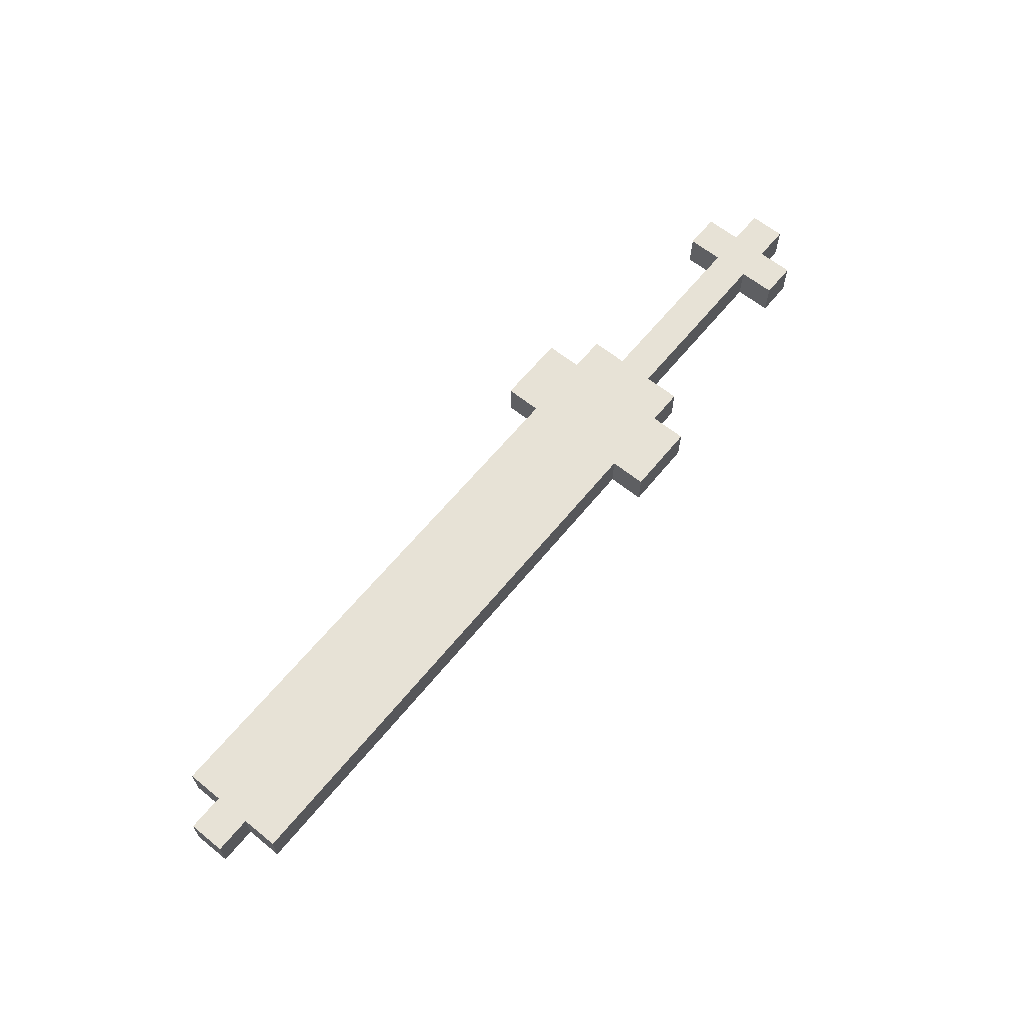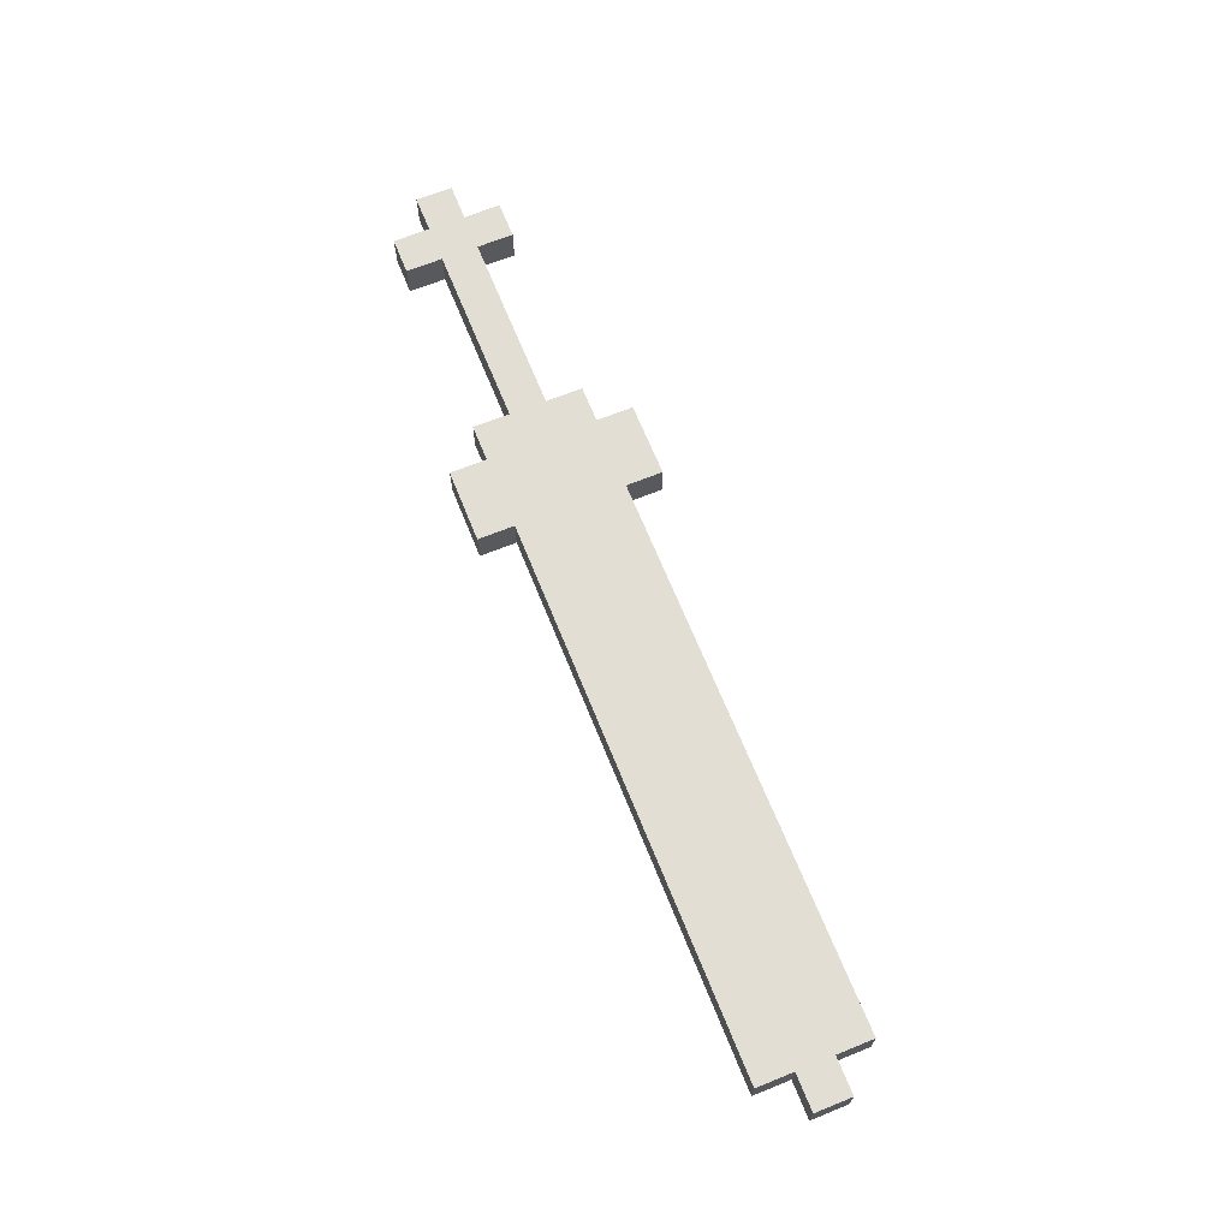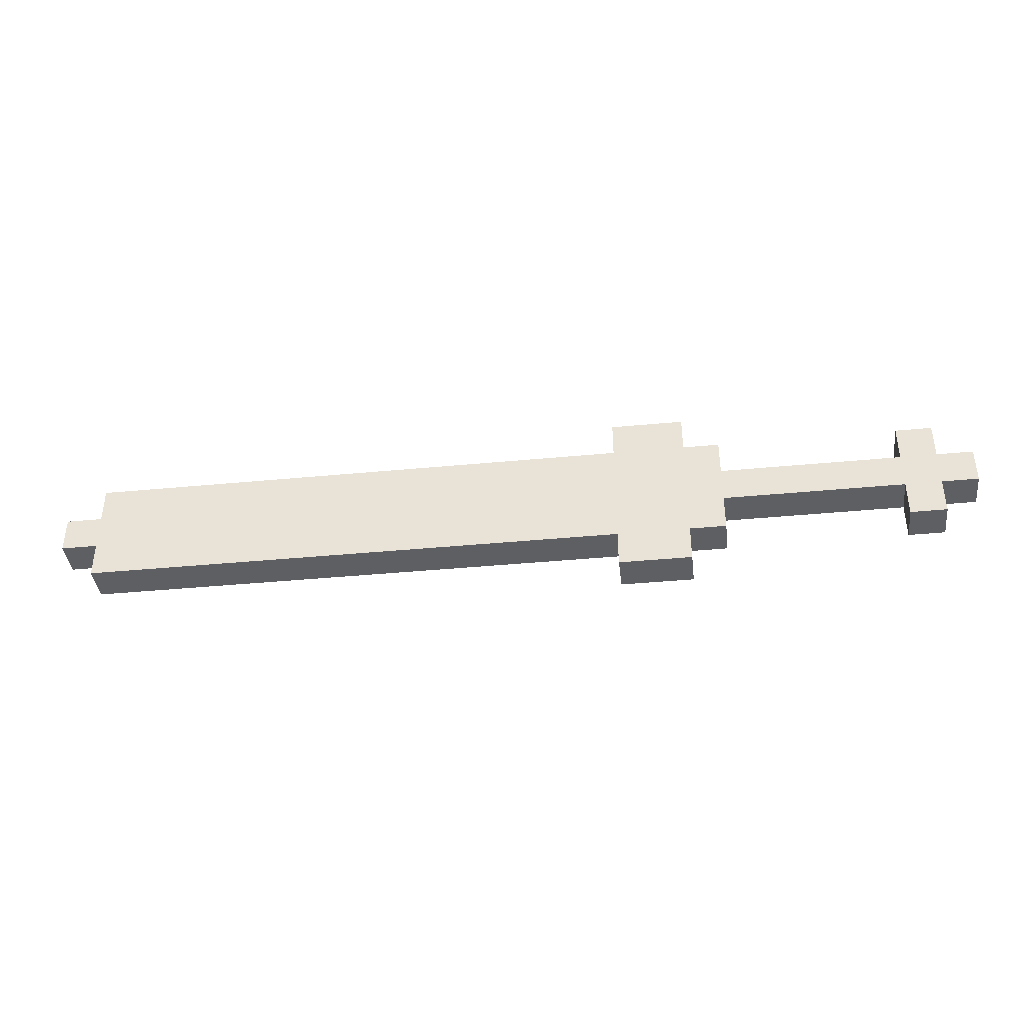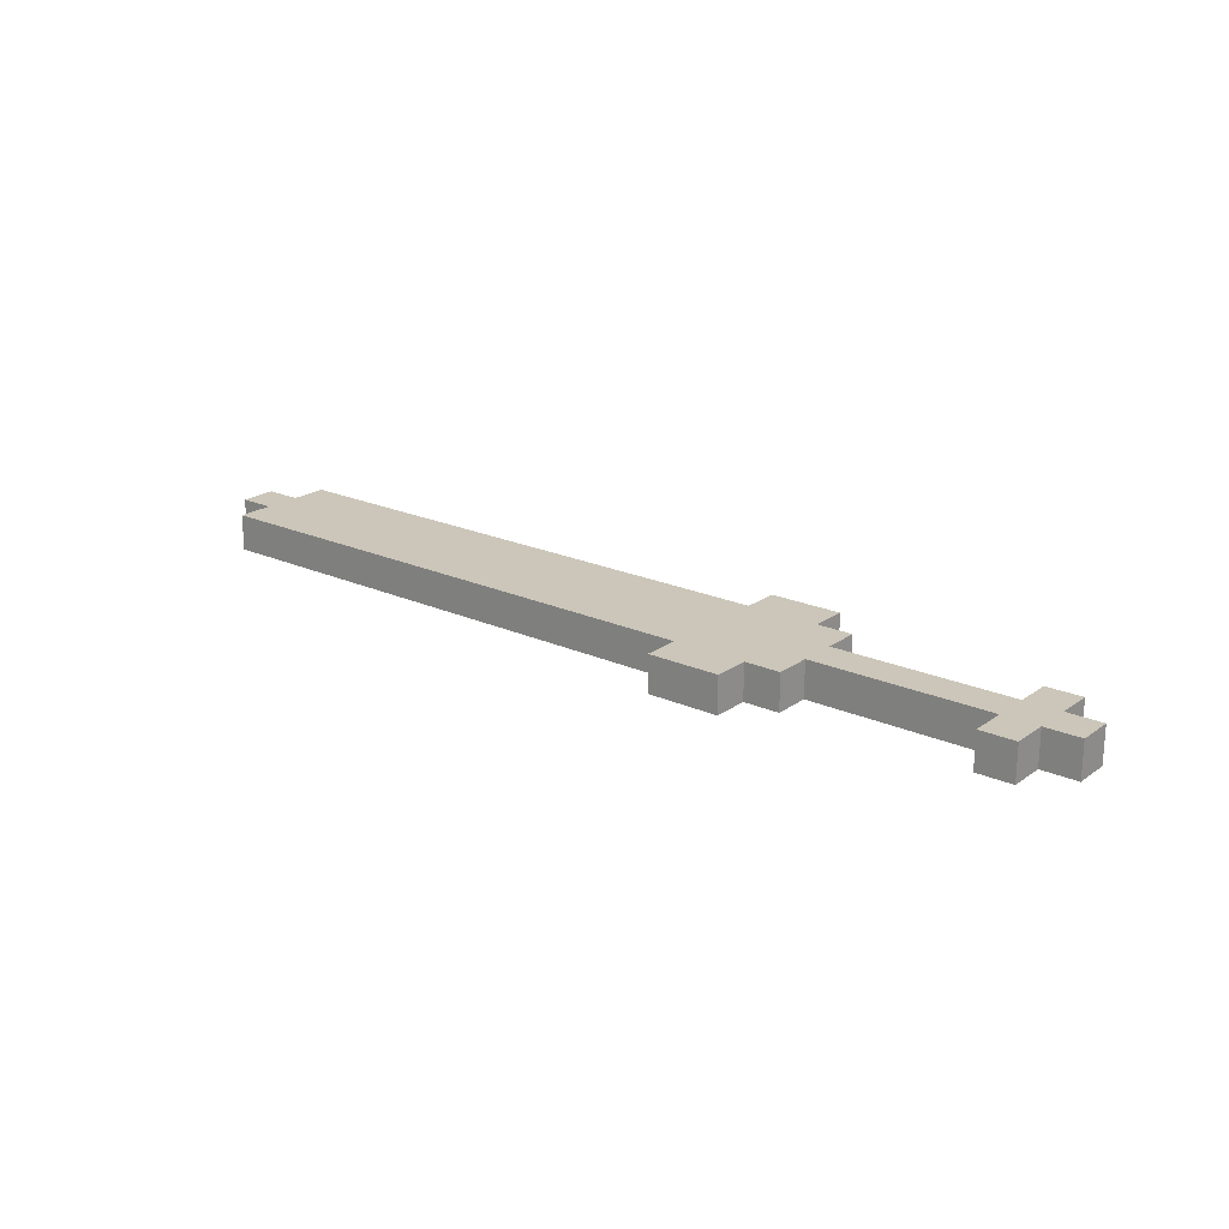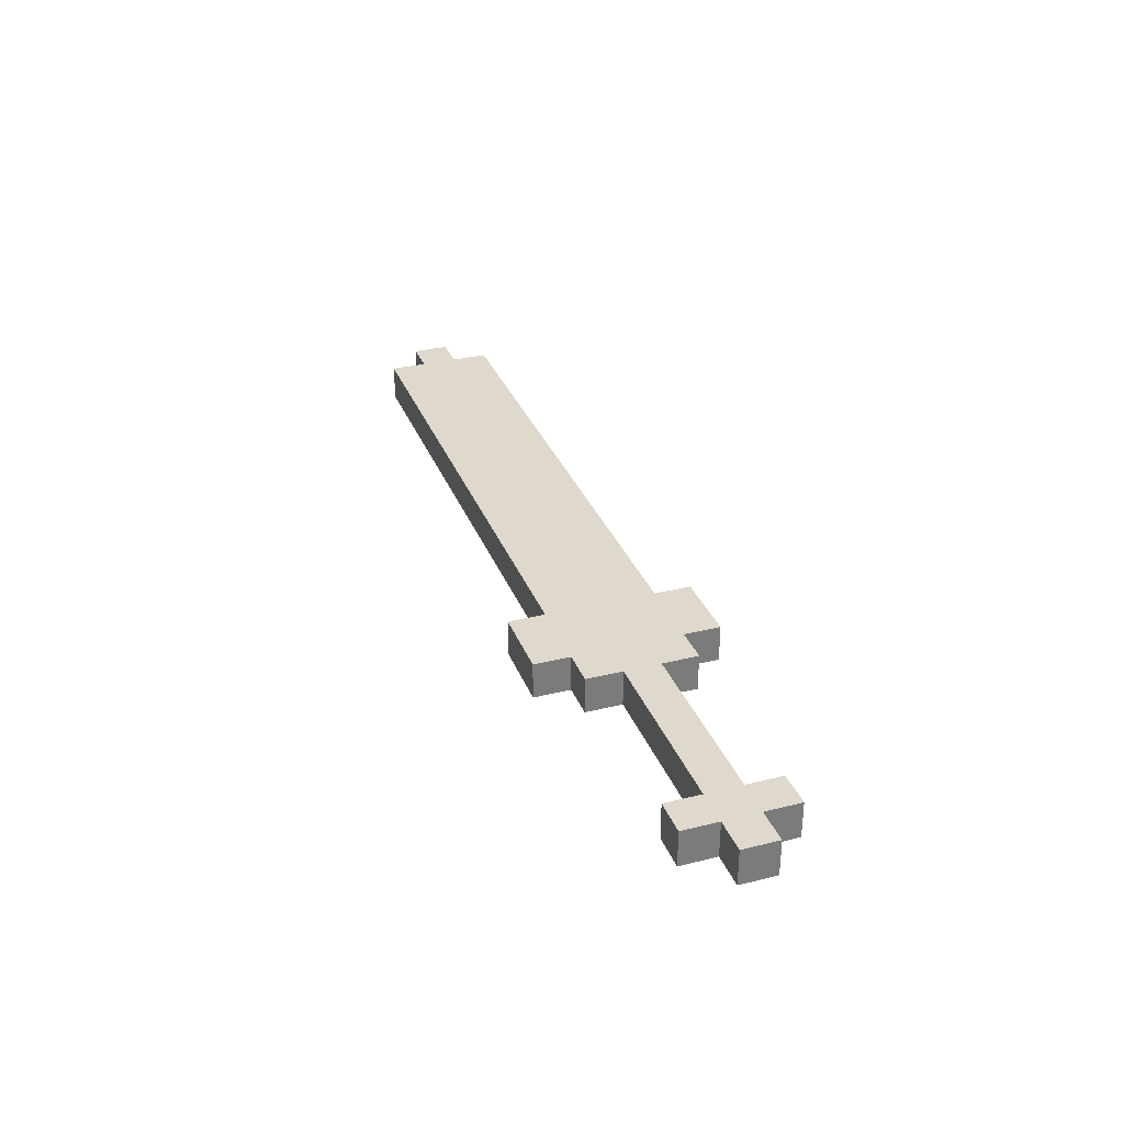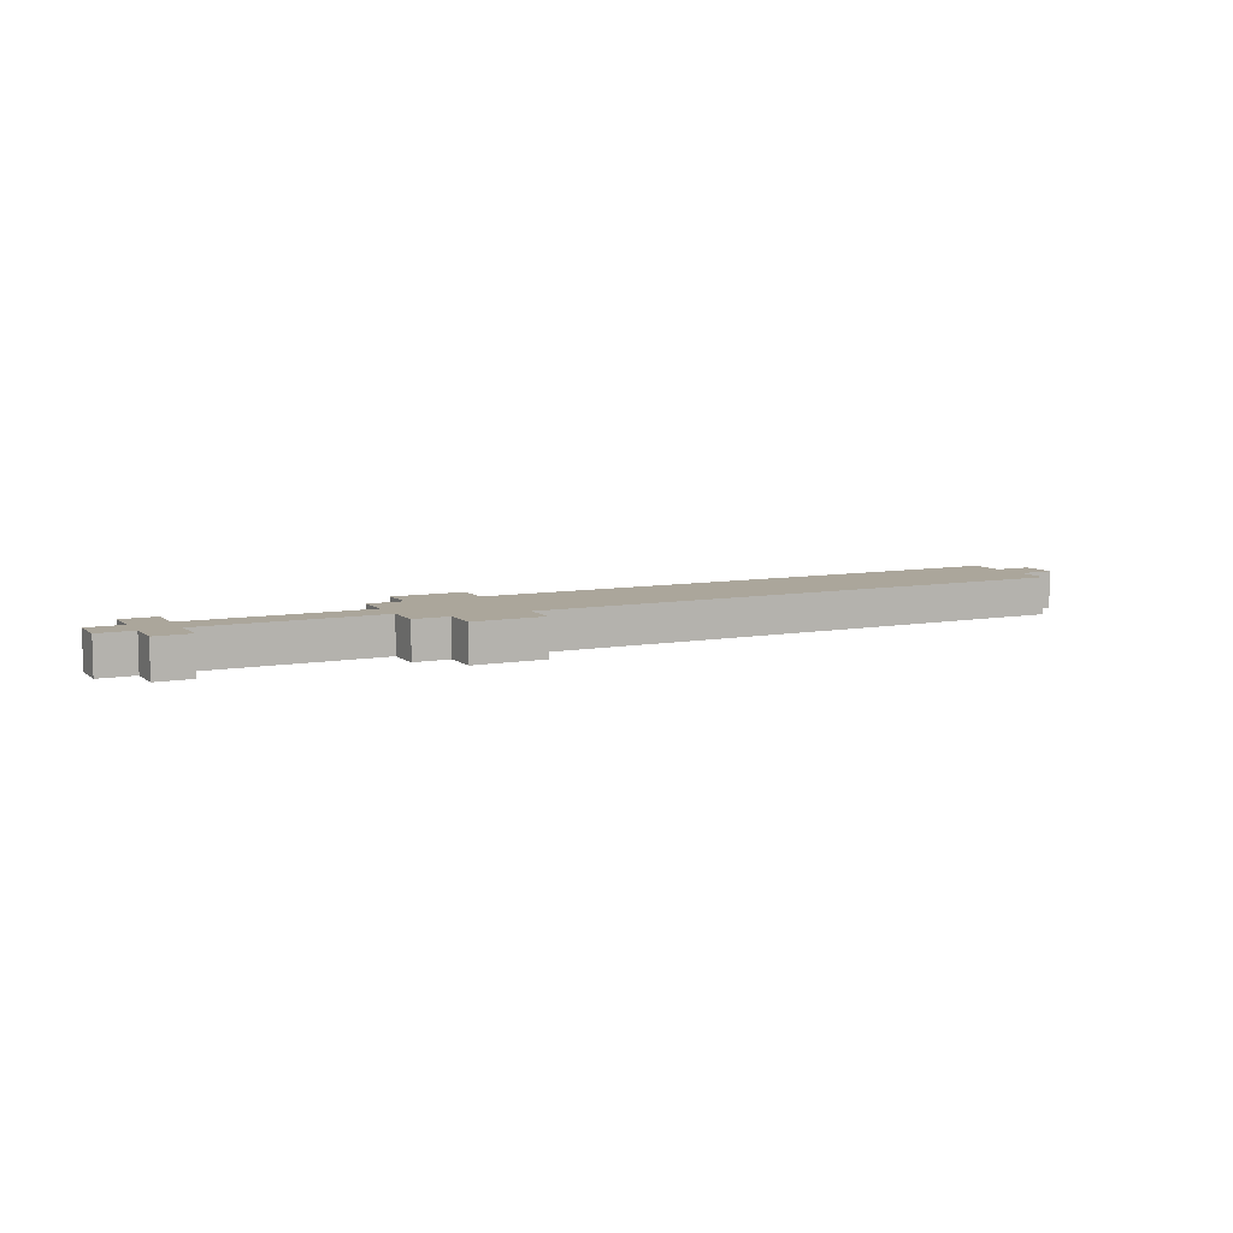
<metadata>
{"format":"obj","ext":"obj","renderer":"f3d","projection":"perspective","resolution":1024,"background":"white","views":[{"elev":63.1,"azim":-50.8,"up":"+Y"},{"elev":67.3,"azim":-112.0,"up":"+Y"},{"elev":-39.8,"azim":6.8,"up":"+Z"},{"elev":21.0,"azim":38.8,"up":"+Y"},{"elev":32.0,"azim":70.8,"up":"+Y"},{"elev":7.9,"azim":153.3,"up":"+Y"}]}
</metadata>
<code>
o
v -1.9 -0.1 0.1
v -1.9 -0.1 -2.98e-08
v -1.9 1.937e-07 0.1
v -1.9 1.937e-07 -2.98e-08
v -1.8 -0.1 0.2
v -1.8 -0.1 0.1
v -1.8 -0.1 -2.98e-08
v -1.8 -0.1 -0.1
v -1.8 1.937e-07 0.2
v -1.8 1.937e-07 0.1
v -1.8 1.937e-07 -2.98e-08
v -1.8 1.937e-07 -0.1
v -0.3 -0.1 0.3
v -0.3 -0.1 0.2
v -0.3 -0.1 -0.1
v -0.3 -0.1 -0.2
v -0.3 1.937e-07 0.3
v -0.3 1.937e-07 0.2
v -0.3 1.937e-07 -0.1
v -0.3 1.937e-07 -0.2
v 0.5 -0.1 0.2
v 0.5 -0.1 0.1
v 0.5 -0.1 -2.98e-08
v 0.5 -0.1 -0.1
v 0.5 1.937e-07 0.2
v 0.5 1.937e-07 0.1
v 0.5 1.937e-07 -2.98e-08
v 0.5 1.937e-07 -0.1
v -0.1 -0.1 0.3
v -0.1 -0.1 0.2
v -0.1 -0.1 -0.1
v -0.1 -0.1 -0.2
v -0.1 1.937e-07 0.3
v -0.1 1.937e-07 0.2
v -0.1 1.937e-07 -0.1
v -0.1 1.937e-07 -0.2
v 0 -0.1 0.2
v 0 -0.1 0.1
v 0 -0.1 -2.98e-08
v 0 -0.1 -0.1
v 0 1.937e-07 0.2
v 0 1.937e-07 0.1
v 0 1.937e-07 -2.98e-08
v 0 1.937e-07 -0.1
v 0.6 -0.1 0.2
v 0.6 -0.1 0.1
v 0.6 -0.1 -2.98e-08
v 0.6 -0.1 -0.1
v 0.6 1.937e-07 0.2
v 0.6 1.937e-07 0.1
v 0.6 1.937e-07 -2.98e-08
v 0.6 1.937e-07 -0.1
v 0.7 -0.1 0.1
v 0.7 -0.1 -2.98e-08
v 0.7 1.937e-07 0.1
v 0.7 1.937e-07 -2.98e-08
v -0.3 -0.1 0.3
v -0.3 1.937e-07 0.3
v -0.1 -0.1 0.3
v -0.1 1.937e-07 0.3
v -1.8 -0.1 0.2
v -1.8 1.937e-07 0.2
v -0.3 -0.1 0.2
v -0.3 1.937e-07 0.2
v -0.1 -0.1 0.2
v -0.1 1.937e-07 0.2
v 0 -0.1 0.2
v 0 1.937e-07 0.2
v 0.5 -0.1 0.2
v 0.5 1.937e-07 0.2
v 0.6 -0.1 0.2
v 0.6 1.937e-07 0.2
v -1.9 -0.1 0.1
v -1.9 1.937e-07 0.1
v -1.8 -0.1 0.1
v -1.8 1.937e-07 0.1
v 0 -0.1 0.1
v 0 1.937e-07 0.1
v 0.4 -0.1 0.1
v 0.4 1.937e-07 0.1
v 0.5 -0.1 0.1
v 0.5 1.937e-07 0.1
v 0.6 -0.1 0.1
v 0.6 1.937e-07 0.1
v 0.7 -0.1 0.1
v 0.7 1.937e-07 0.1
v -1.9 -0.1 -2.98e-08
v -1.9 1.937e-07 -2.98e-08
v -1.8 -0.1 -2.98e-08
v -1.8 1.937e-07 -2.98e-08
v 0 -0.1 -2.98e-08
v 0 1.937e-07 -2.98e-08
v 0.4 -0.1 -2.98e-08
v 0.4 1.937e-07 -2.98e-08
v 0.5 -0.1 -2.98e-08
v 0.5 1.937e-07 -2.98e-08
v 0.6 -0.1 -2.98e-08
v 0.6 1.937e-07 -2.98e-08
v 0.7 -0.1 -2.98e-08
v 0.7 1.937e-07 -2.98e-08
v -1.8 -0.1 -0.1
v -1.8 1.937e-07 -0.1
v -0.3 -0.1 -0.1
v -0.3 1.937e-07 -0.1
v -0.1 -0.1 -0.1
v -0.1 1.937e-07 -0.1
v 0 -0.1 -0.1
v 0 1.937e-07 -0.1
v 0.5 -0.1 -0.1
v 0.5 1.937e-07 -0.1
v 0.6 -0.1 -0.1
v 0.6 1.937e-07 -0.1
v -0.3 -0.1 -0.2
v -0.3 1.937e-07 -0.2
v -0.1 -0.1 -0.2
v -0.1 1.937e-07 -0.2
v -0.3 -0.1 0.3
v -0.1 -0.1 0.3
v -1.8 -0.1 0.2
v -0.3 -0.1 0.2
v -0.2 -0.1 0.2
v -0.1 -0.1 0.2
v 0 -0.1 0.2
v 0.5 -0.1 0.2
v 0.6 -0.1 0.2
v -1.9 -0.1 0.1
v -1.8 -0.1 0.1
v -0.1 -0.1 0.1
v 0 -0.1 0.1
v 0.4 -0.1 0.1
v 0.5 -0.1 0.1
v 0.6 -0.1 0.1
v 0.7 -0.1 0.1
v -1.9 -0.1 -2.98e-08
v -1.8 -0.1 -2.98e-08
v -0.1 -0.1 -2.98e-08
v 0 -0.1 -2.98e-08
v 0.4 -0.1 -2.98e-08
v 0.5 -0.1 -2.98e-08
v 0.6 -0.1 -2.98e-08
v 0.7 -0.1 -2.98e-08
v -1.8 -0.1 -0.1
v -0.3 -0.1 -0.1
v -0.2 -0.1 -0.1
v -0.1 -0.1 -0.1
v 0 -0.1 -0.1
v 0.5 -0.1 -0.1
v 0.6 -0.1 -0.1
v -0.3 -0.1 -0.2
v -0.1 -0.1 -0.2
v -0.3 1.937e-07 0.3
v -0.1 1.937e-07 0.3
v -1.8 1.937e-07 0.2
v -0.3 1.937e-07 0.2
v -0.2 1.937e-07 0.2
v -0.1 1.937e-07 0.2
v 0 1.937e-07 0.2
v 0.5 1.937e-07 0.2
v 0.6 1.937e-07 0.2
v -1.9 1.937e-07 0.1
v -1.8 1.937e-07 0.1
v -0.1 1.937e-07 0.1
v 0 1.937e-07 0.1
v 0.4 1.937e-07 0.1
v 0.5 1.937e-07 0.1
v 0.6 1.937e-07 0.1
v 0.7 1.937e-07 0.1
v -1.9 1.937e-07 -2.98e-08
v -1.8 1.937e-07 -2.98e-08
v -0.1 1.937e-07 -2.98e-08
v 0 1.937e-07 -2.98e-08
v 0.4 1.937e-07 -2.98e-08
v 0.5 1.937e-07 -2.98e-08
v 0.6 1.937e-07 -2.98e-08
v 0.7 1.937e-07 -2.98e-08
v -1.8 1.937e-07 -0.1
v -0.3 1.937e-07 -0.1
v -0.2 1.937e-07 -0.1
v -0.1 1.937e-07 -0.1
v 0 1.937e-07 -0.1
v 0.5 1.937e-07 -0.1
v 0.6 1.937e-07 -0.1
v -0.3 1.937e-07 -0.2
v -0.1 1.937e-07 -0.2
f 3 2 1
f 4 2 3
f 9 6 5
f 10 6 9
f 11 8 7
f 12 8 11
f 17 14 13
f 18 14 17
f 19 16 15
f 20 16 19
f 25 22 21
f 26 22 25
f 27 24 23
f 28 24 27
f 29 30 33
f 33 30 34
f 31 32 35
f 35 32 36
f 37 38 41
f 41 38 42
f 39 40 43
f 43 40 44
f 45 46 49
f 49 46 50
f 47 48 51
f 51 48 52
f 53 54 55
f 55 54 56
f 59 58 57
f 60 58 59
f 63 62 61
f 64 62 63
f 67 66 65
f 68 66 67
f 71 70 69
f 72 70 71
f 75 74 73
f 76 74 75
f 79 78 77
f 80 78 79
f 81 80 79
f 82 80 81
f 85 84 83
f 86 84 85
f 87 88 89
f 89 88 90
f 91 92 93
f 93 92 94
f 93 94 95
f 95 94 96
f 97 98 99
f 99 98 100
f 101 102 103
f 103 102 104
f 105 106 107
f 107 106 108
f 109 110 111
f 111 110 112
f 113 114 115
f 115 114 116
f 120 118 117
f 121 118 120
f 122 118 121
f 127 120 119
f 127 121 120
f 128 123 122
f 128 122 121
f 129 123 128
f 131 125 124
f 132 125 131
f 134 127 126
f 135 121 127
f 135 127 134
f 136 128 121
f 136 129 128
f 137 130 129
f 137 129 136
f 138 133 132
f 138 130 137
f 138 131 130
f 138 132 131
f 139 133 138
f 140 133 139
f 141 133 140
f 142 121 135
f 143 121 142
f 144 136 121
f 144 121 143
f 144 137 136
f 145 137 144
f 146 137 145
f 147 140 139
f 148 140 147
f 149 144 143
f 149 145 144
f 150 145 149
f 151 152 154
f 154 152 155
f 155 152 156
f 153 154 161
f 154 155 161
f 156 157 162
f 155 156 162
f 162 157 163
f 158 159 165
f 165 159 166
f 160 161 168
f 161 155 169
f 168 161 169
f 155 162 170
f 162 163 170
f 163 164 171
f 170 163 171
f 166 167 172
f 171 164 172
f 164 165 172
f 165 166 172
f 172 167 173
f 173 167 174
f 174 167 175
f 169 155 176
f 176 155 177
f 155 170 178
f 177 155 178
f 170 171 178
f 178 171 179
f 179 171 180
f 173 174 181
f 181 174 182
f 177 178 183
f 178 179 183
f 183 179 184

</code>
